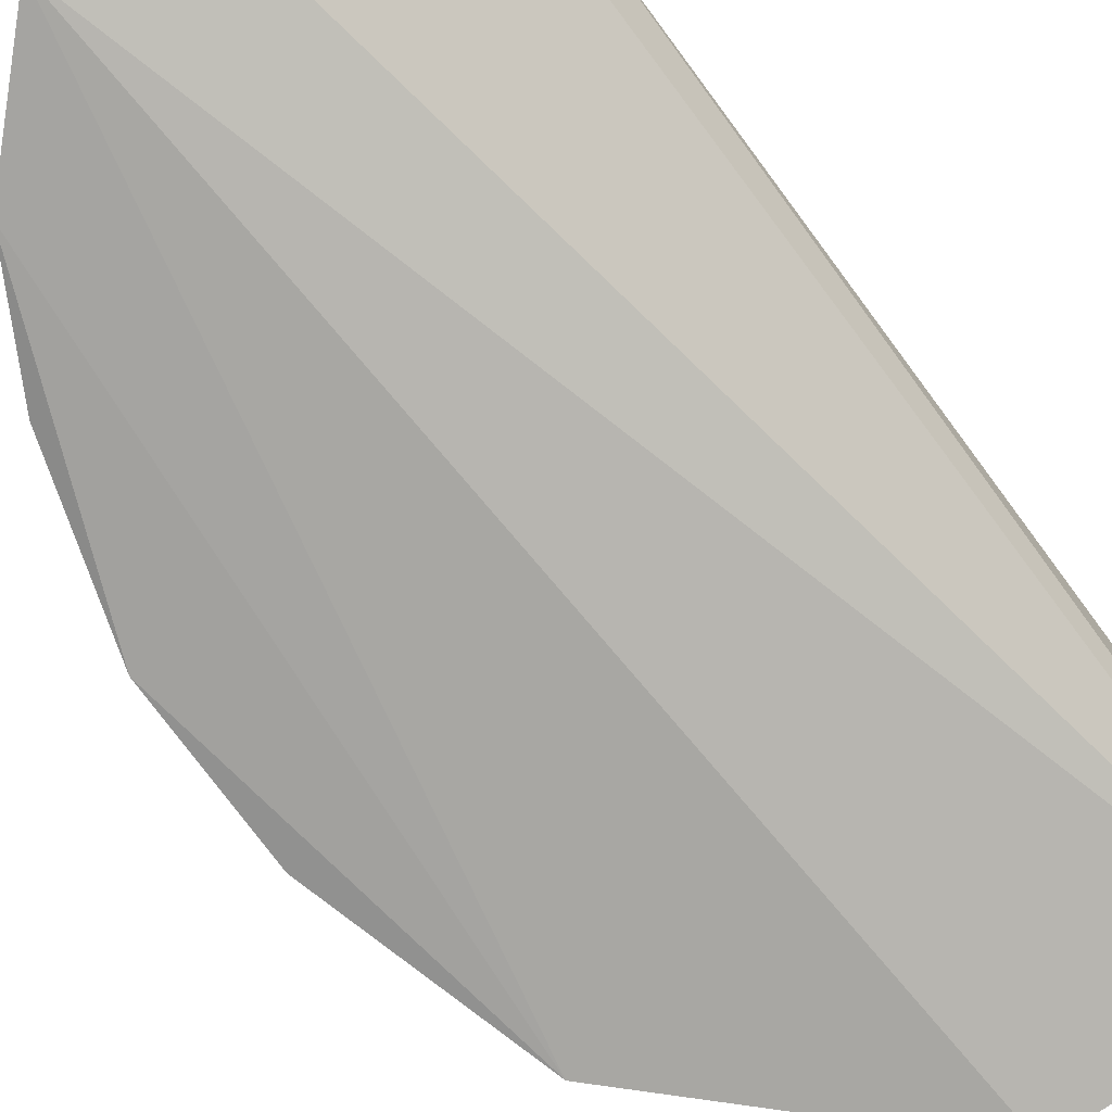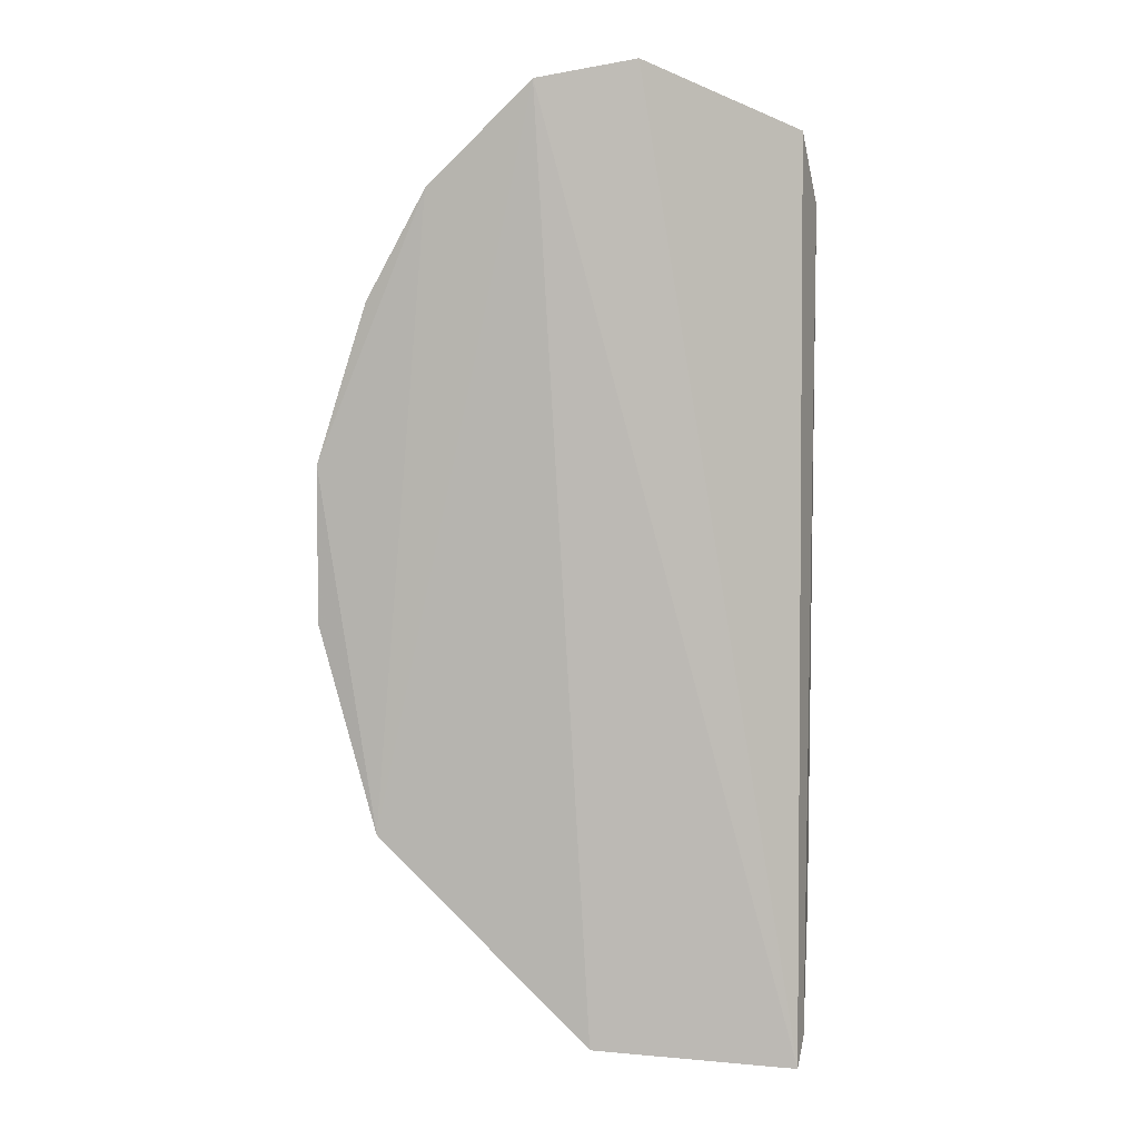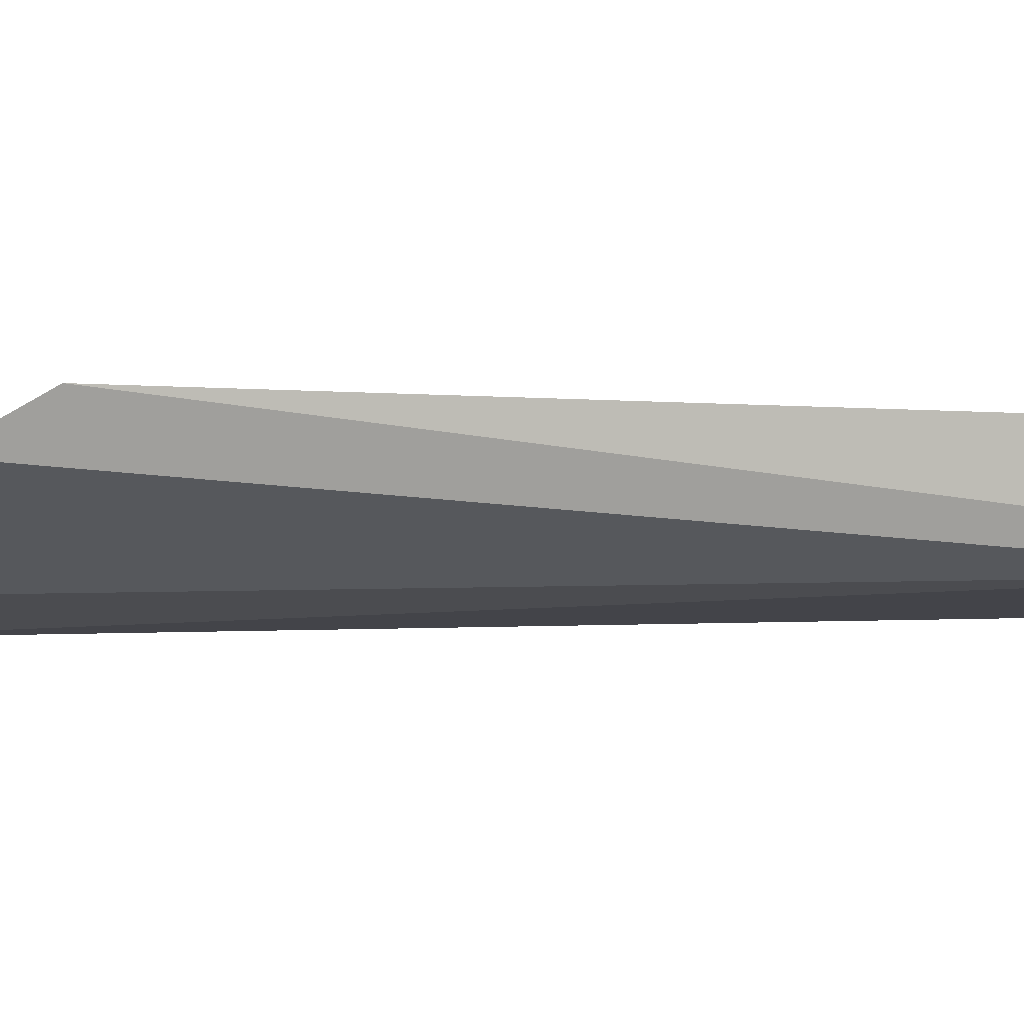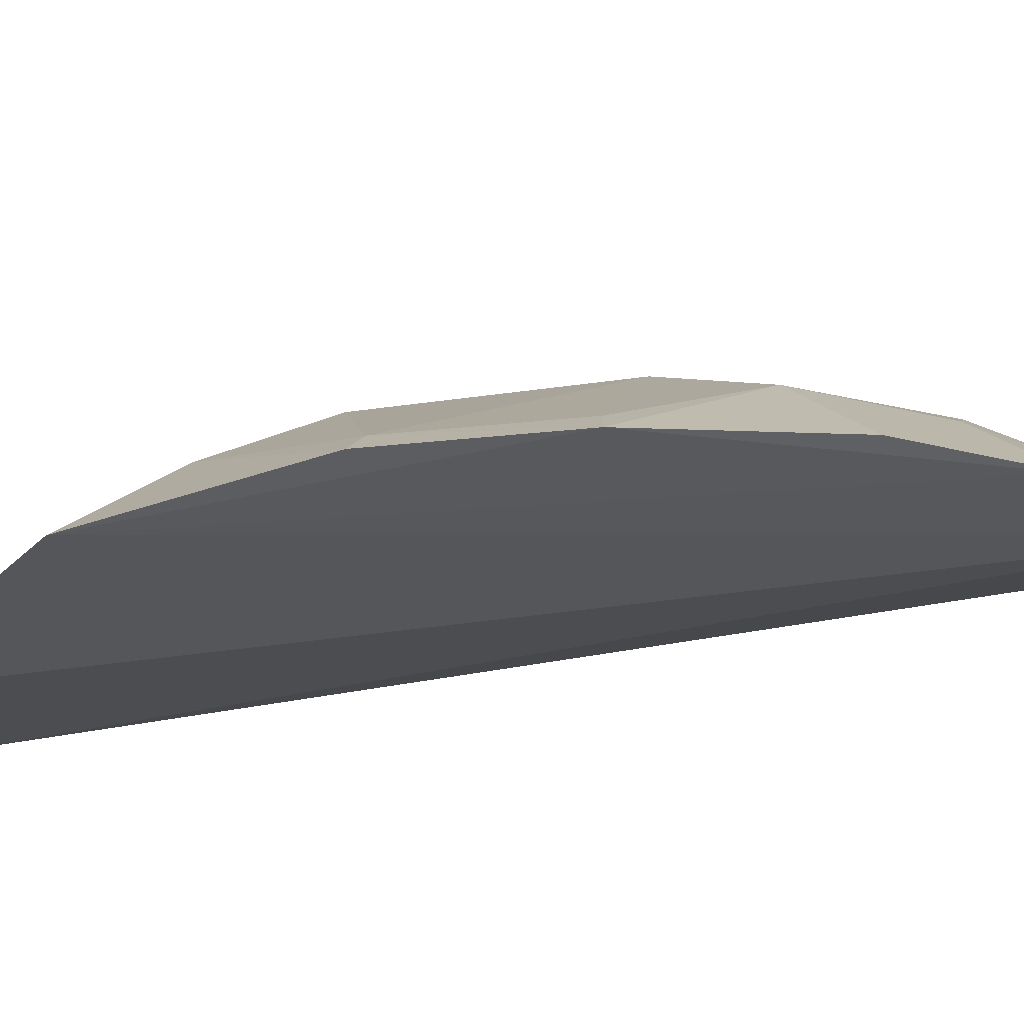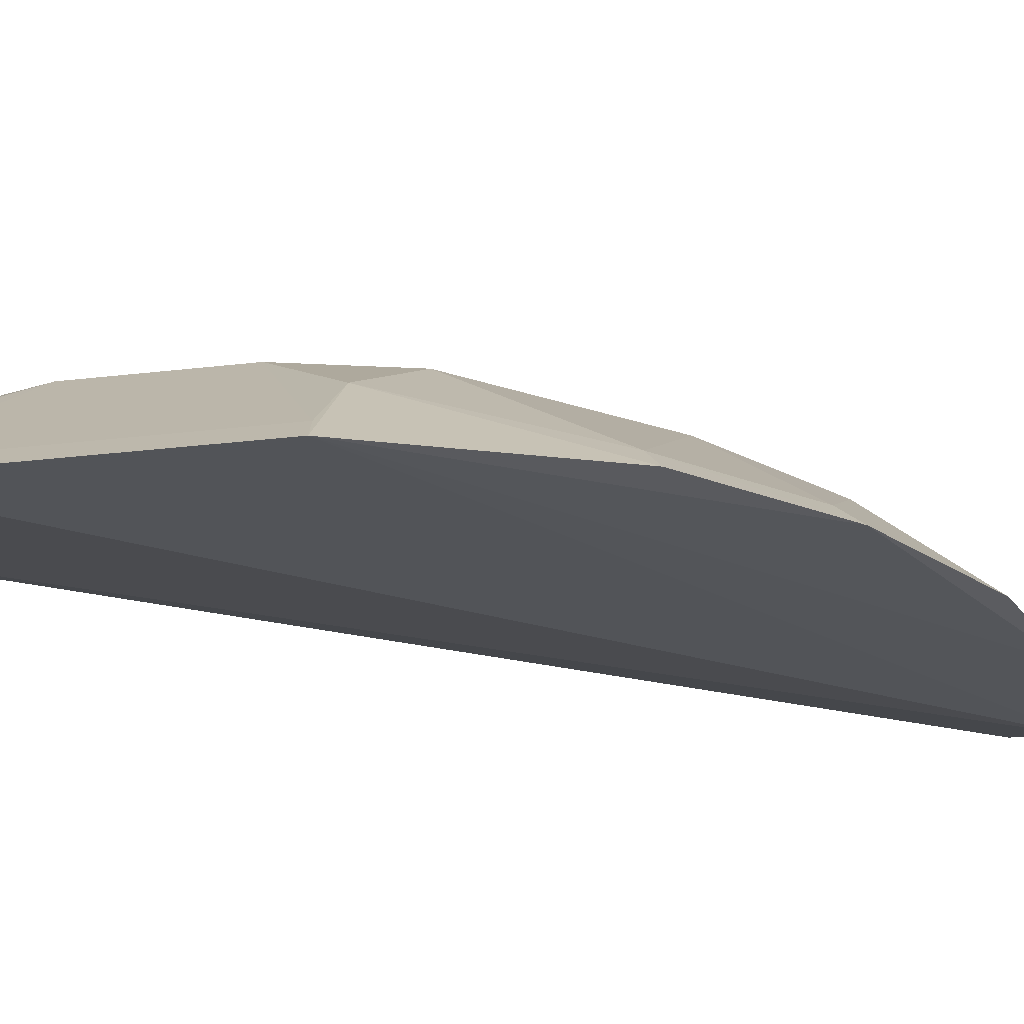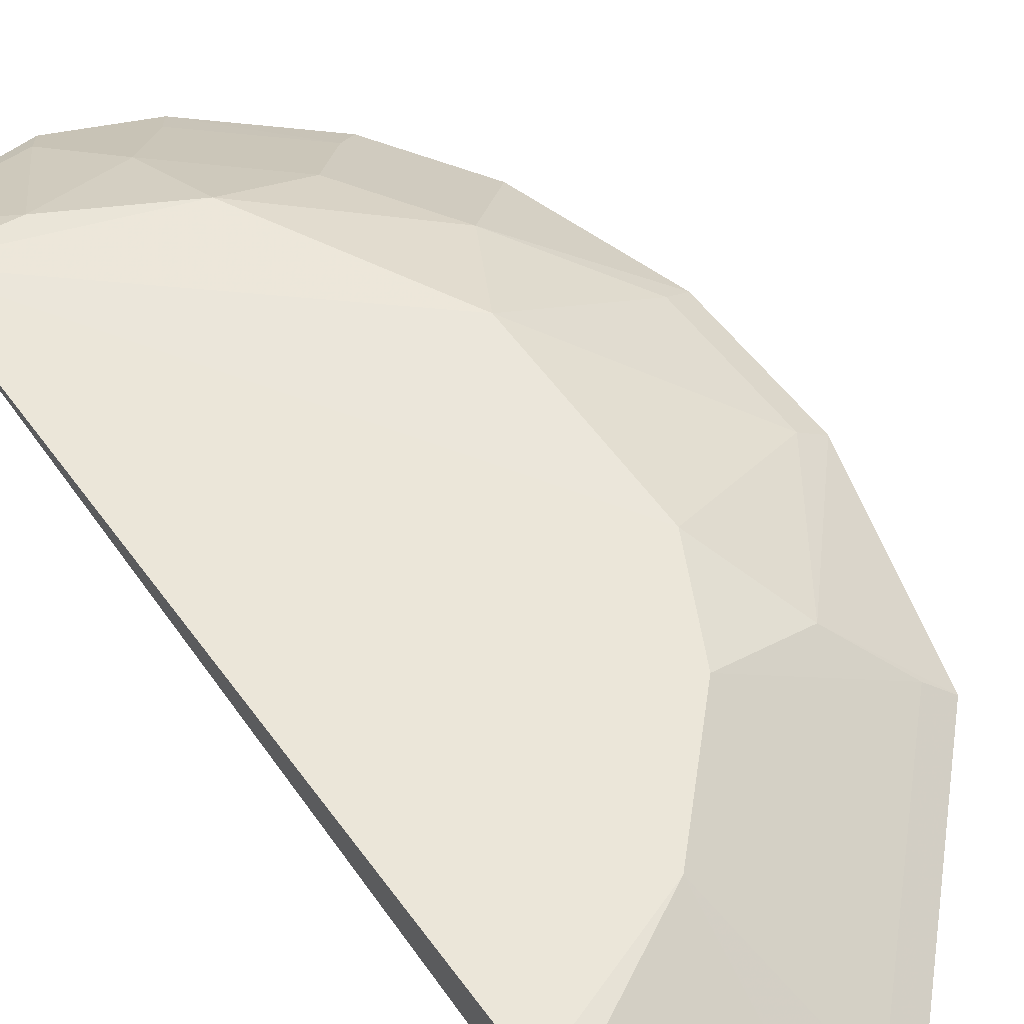
<metadata>
{"format":"obj","ext":"obj","renderer":"f3d","projection":"perspective","resolution":1024,"background":"white","views":[{"elev":-74.5,"azim":-143.5,"up":"+Z"},{"elev":7.6,"azim":-173.3,"up":"+Y"},{"elev":0.8,"azim":-111.0,"up":"+Z"},{"elev":-25.9,"azim":102.4,"up":"+Z"},{"elev":-22.9,"azim":57.2,"up":"+Z"},{"elev":58.7,"azim":-36.5,"up":"+Z"}]}
</metadata>
<code>
v 0.0761 -0.1345 -0.002407
v 0.1503 -0.01874 2.866e-05
v 0.01797 -0.1011 0.03551
v 0.06451 0.1302 0.005584
v 0.09117 0.1247 -0.002603
v 0.101 0.02352 0.03462
v 0.01989 -0.1409 0.007283
v 0.08678 -0.05947 0.03399
v 0.1345 -0.0761 -0.002407
v 0.01842 0.09375 0.03968
v 0.1362 0.06768 0.0001807
v 0.05733 -0.1139 0.01977
v 0.1005 -0.033 0.03402
v 0.07201 -0.1283 0.00355
v 0.01843 -0.1337 0.01324
v 0.02231 0.113 0.0284
v 0.07477 0.07743 0.03318
v 0.1499 0.02423 -0.0005101
v 0.05945 -0.08675 0.03406
v 0.1431 -0.01727 0.005986
v 0.1139 -0.05733 0.01977
v 0.1283 -0.07201 0.00355
v 0.03298 -0.1004 0.03422
v 0.07239 0.1041 0.01957
v 0.04347 0.09359 0.03538
v 0.1197 0.09708 -0.001842
v 0.1156 0.0489 0.02235
v 0.1427 0.02276 0.005447
v 0.06041 0.1241 0.01154
v 0.09908 0.07831 0.02033
v 0.1135 0.09298 0.004116
v 0.08707 0.1186 0.003354
f 7 5 1
f 7 4 5
f 9 1 5
f 10 3 8
f 12 7 1
f 13 10 8
f 13 6 10
f 14 1 9
f 14 12 1
f 15 10 7
f 15 3 10
f 15 7 12
f 16 4 7
f 16 7 10
f 17 10 6
f 18 2 9
f 19 8 3
f 19 12 14
f 20 6 13
f 20 2 18
f 21 13 8
f 21 20 13
f 21 9 2
f 21 2 20
f 22 14 9
f 22 19 14
f 22 8 19
f 22 21 8
f 22 9 21
f 23 15 12
f 23 3 15
f 23 19 3
f 23 12 19
f 24 5 4
f 25 16 10
f 25 10 17
f 25 17 24
f 26 11 18
f 26 18 9
f 26 9 5
f 27 17 6
f 27 18 11
f 28 20 18
f 28 6 20
f 28 27 6
f 28 18 27
f 29 25 24
f 29 24 4
f 29 4 16
f 29 16 25
f 30 24 17
f 30 17 27
f 30 27 11
f 30 11 26
f 31 30 26
f 31 26 5
f 31 24 30
f 32 31 5
f 32 5 24
f 32 24 31

</code>
